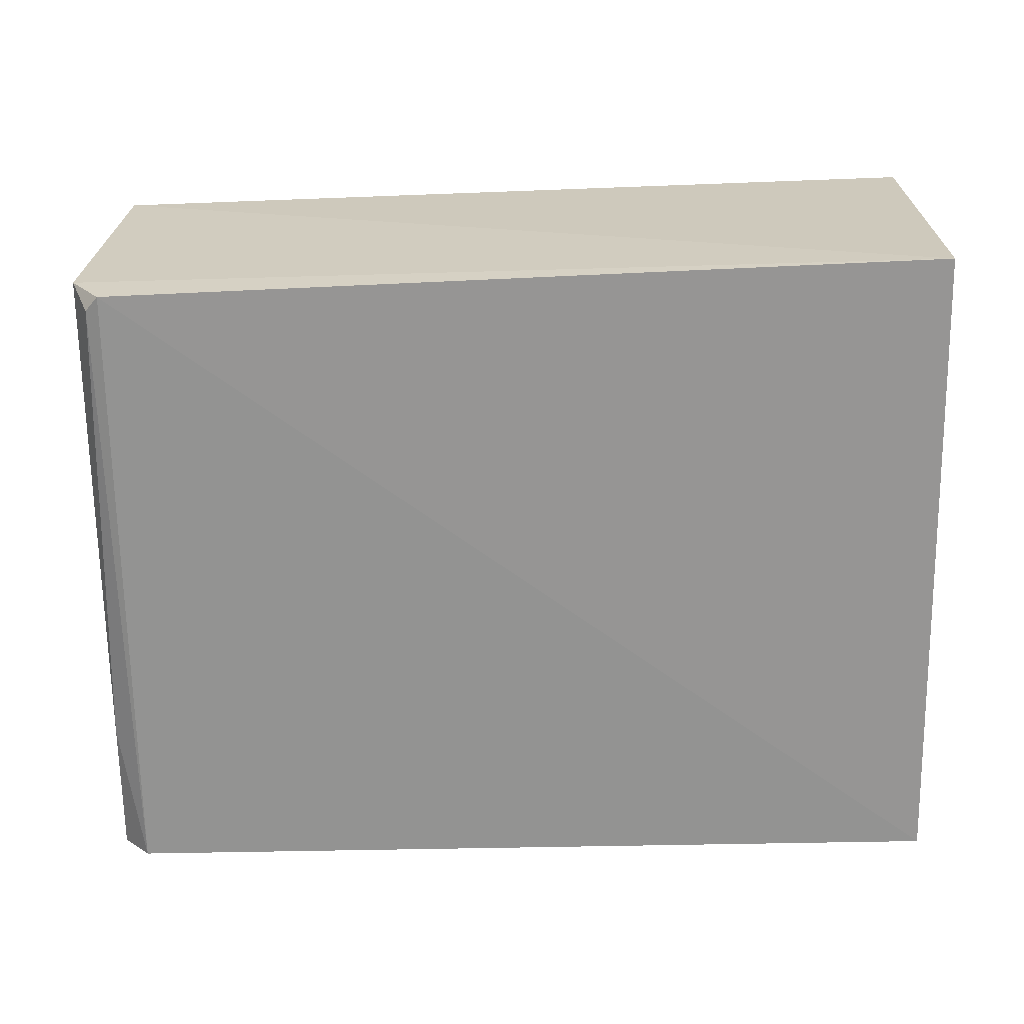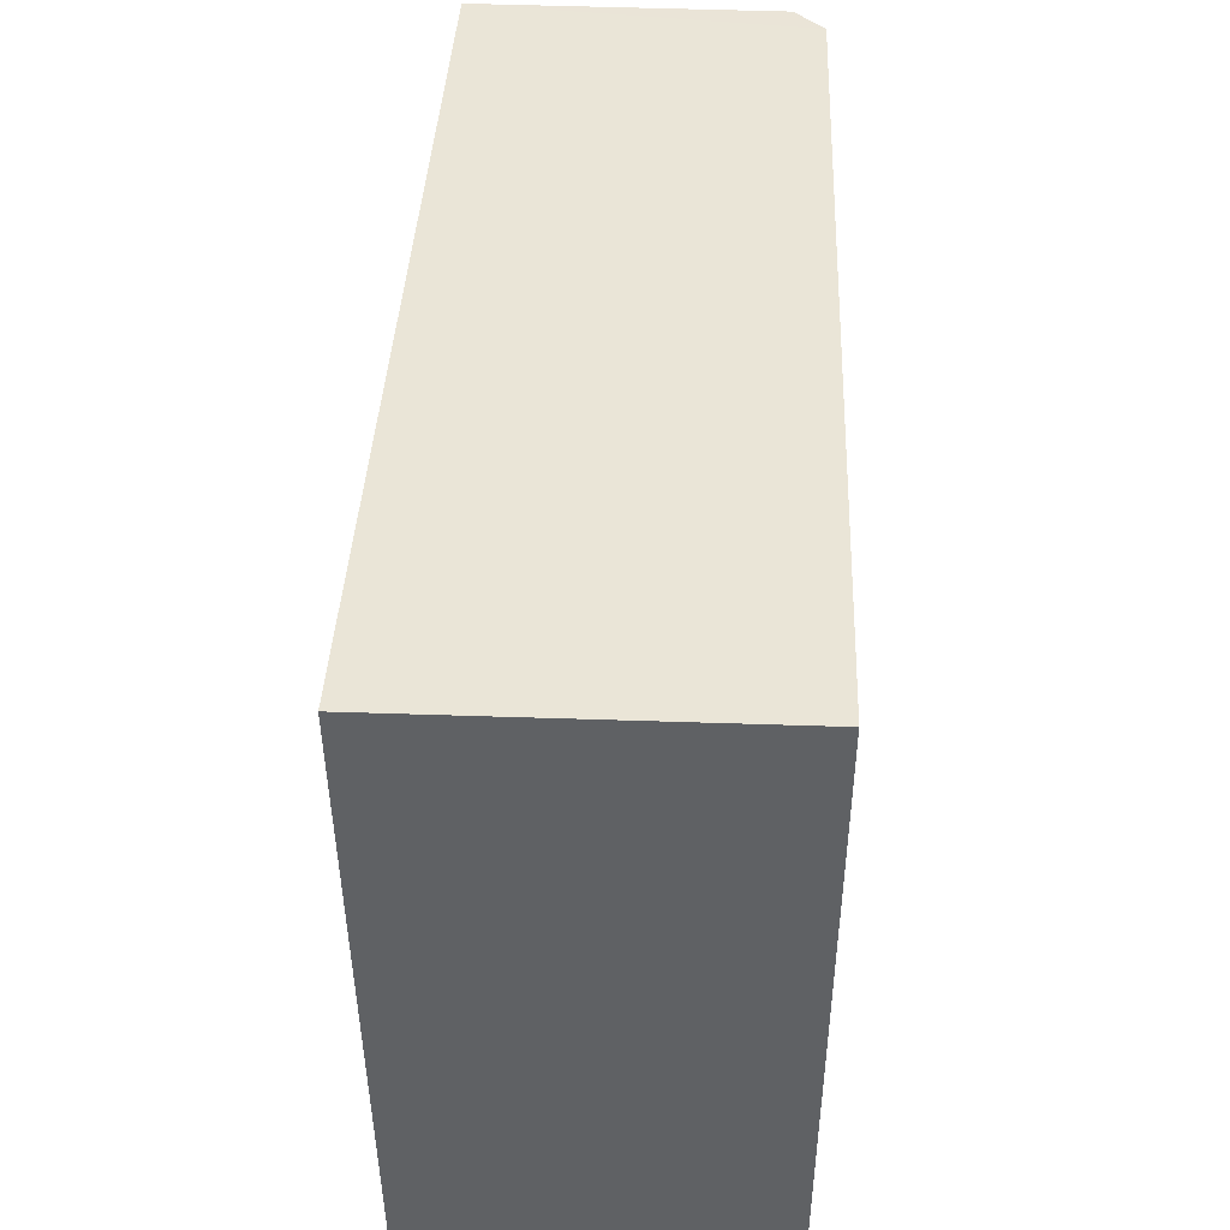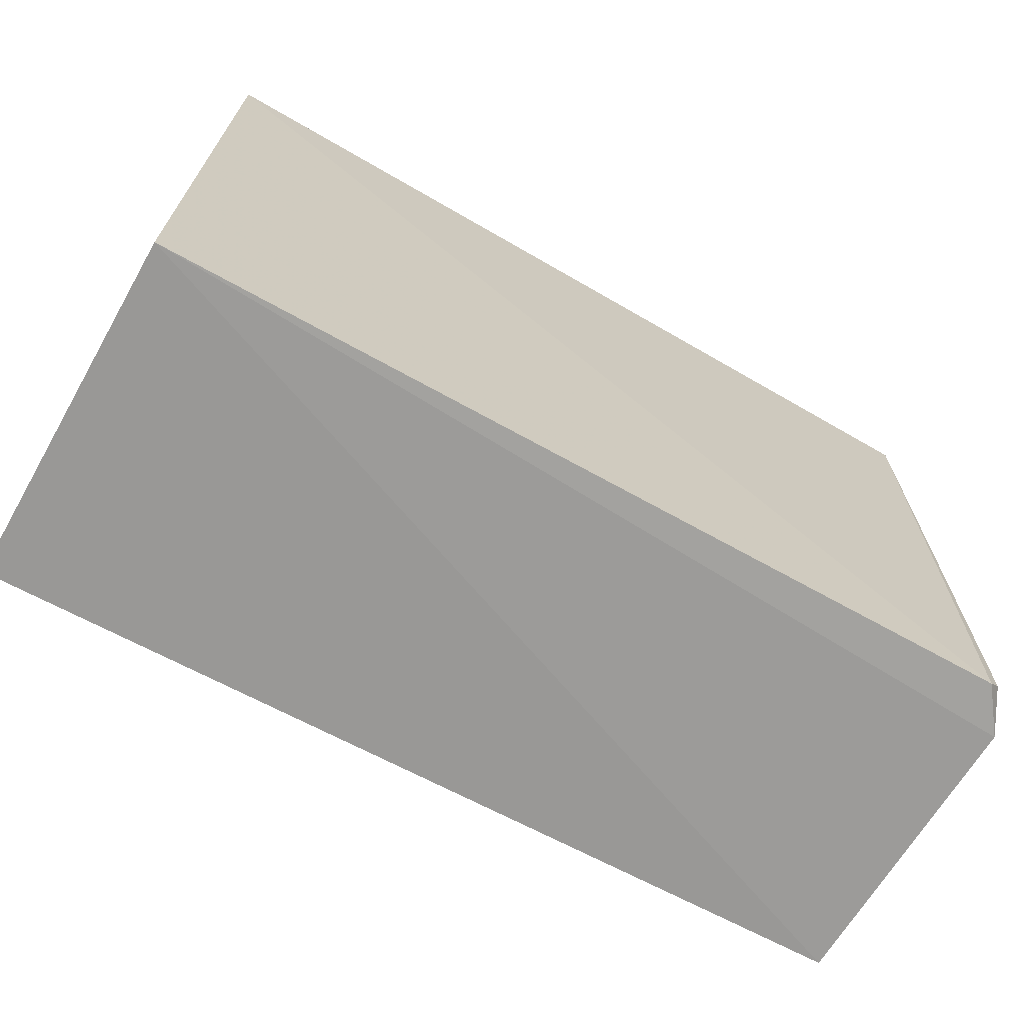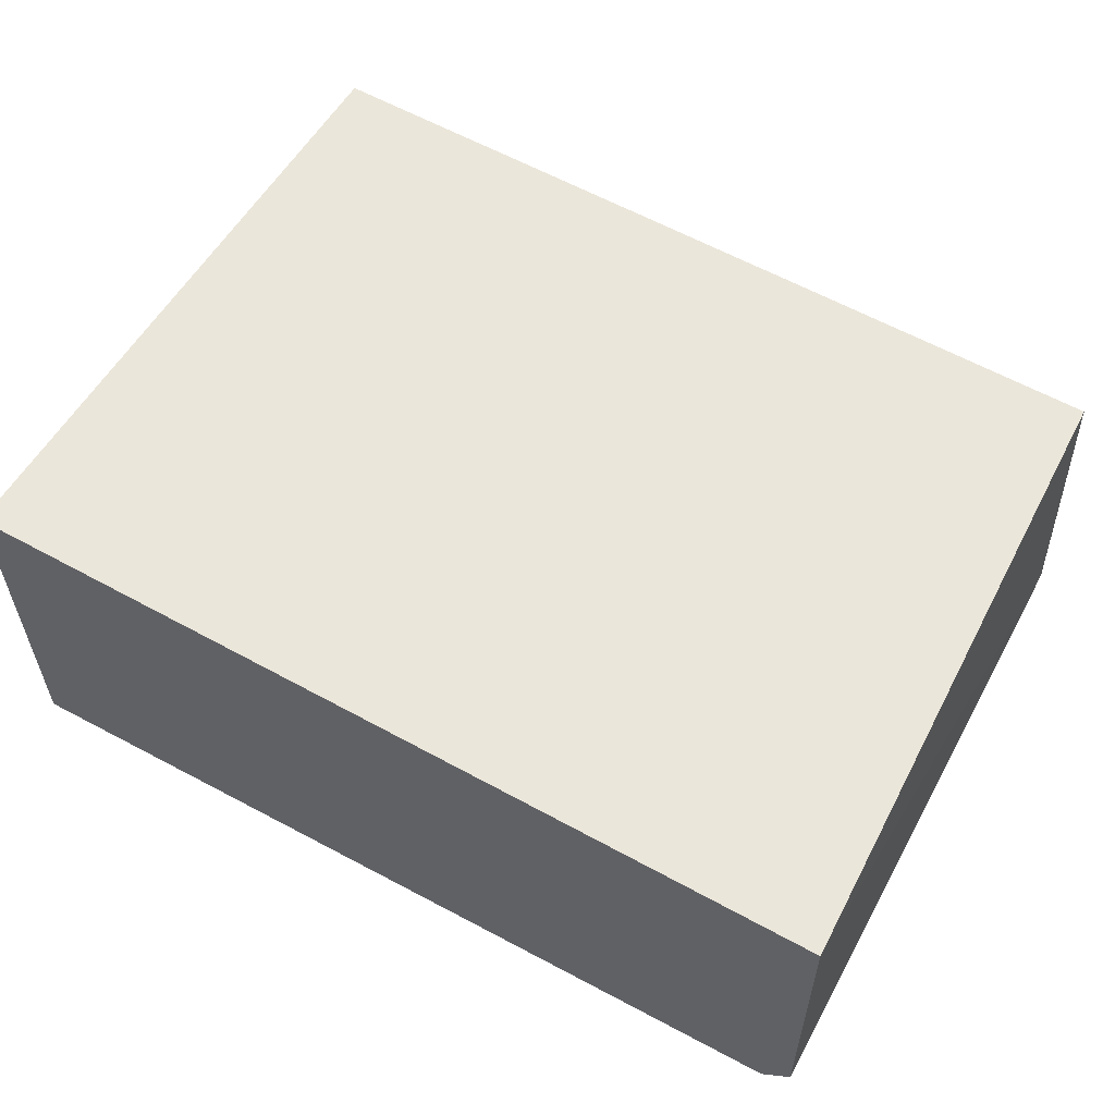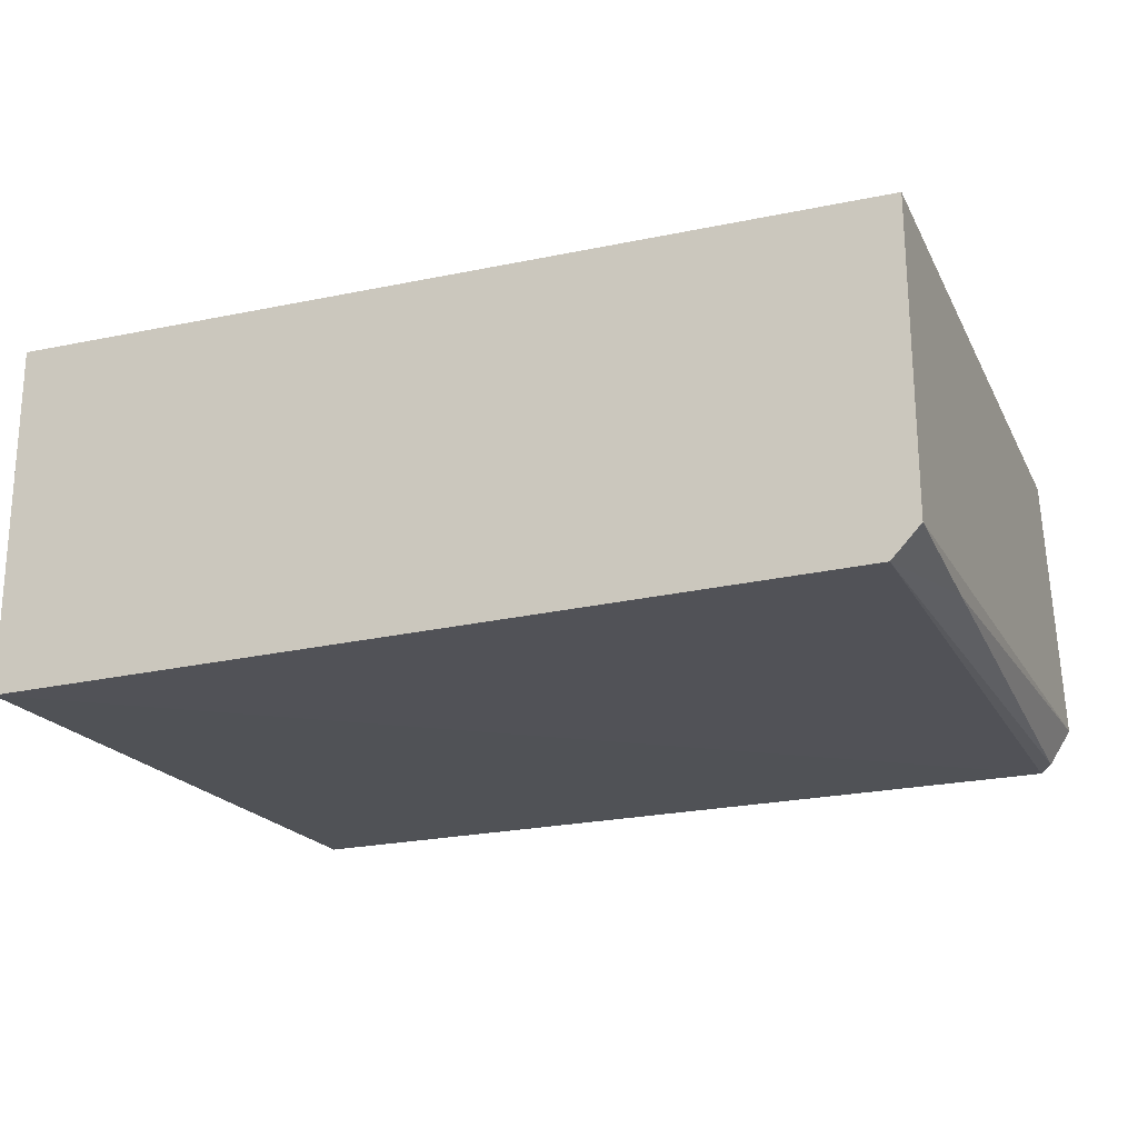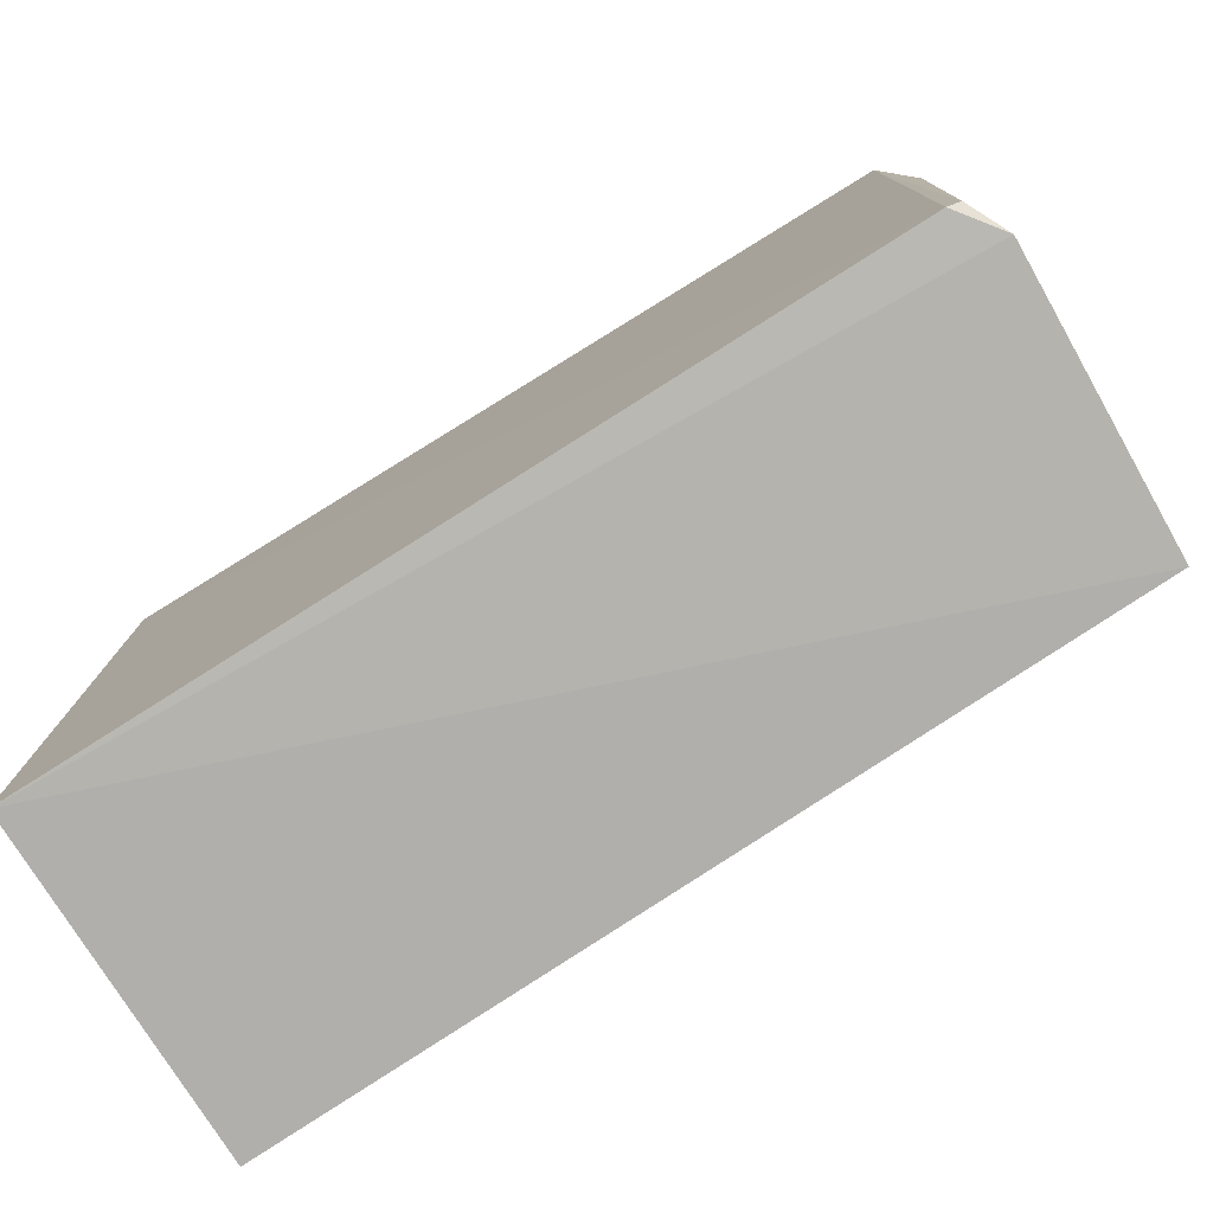
<metadata>
{"format":"obj","ext":"obj","renderer":"f3d","projection":"perspective","resolution":1024,"background":"white","views":[{"elev":-67.2,"azim":1.4,"up":"+Z"},{"elev":44.1,"azim":92.3,"up":"+Y"},{"elev":-68.7,"azim":150.3,"up":"+Y"},{"elev":56.8,"azim":-150.7,"up":"+Z"},{"elev":-20.9,"azim":-157.2,"up":"+Z"},{"elev":-78.1,"azim":-148.0,"up":"+Y"}]}
</metadata>
<code>
v -0.03241 -0.0683 0.01509
v -0.03235 -0.09494 0.01474
v -0.03241 -0.0683 0.0008759
v -0.0667 -0.06834 0.001108
v -0.06782 -0.06828 0.01424
v -0.03233 -0.09493 0.0009825
v -0.06621 -0.09422 0.0008762
v -0.06749 -0.09434 0.002595
v -0.06784 -0.06834 0.002286
v -0.06695 -0.09469 0.01383
v -0.06676 -0.0936 0.001044
v -0.06765 -0.07417 0.001795
f 5 2 1
f 5 1 3
f 5 3 4
f 6 1 2
f 6 3 1
f 7 4 3
f 7 3 6
f 8 7 6
f 9 8 5
f 9 5 4
f 10 2 5
f 10 5 8
f 10 8 6
f 10 6 2
f 11 4 7
f 11 7 8
f 12 9 4
f 12 4 11
f 12 11 8
f 12 8 9

</code>
